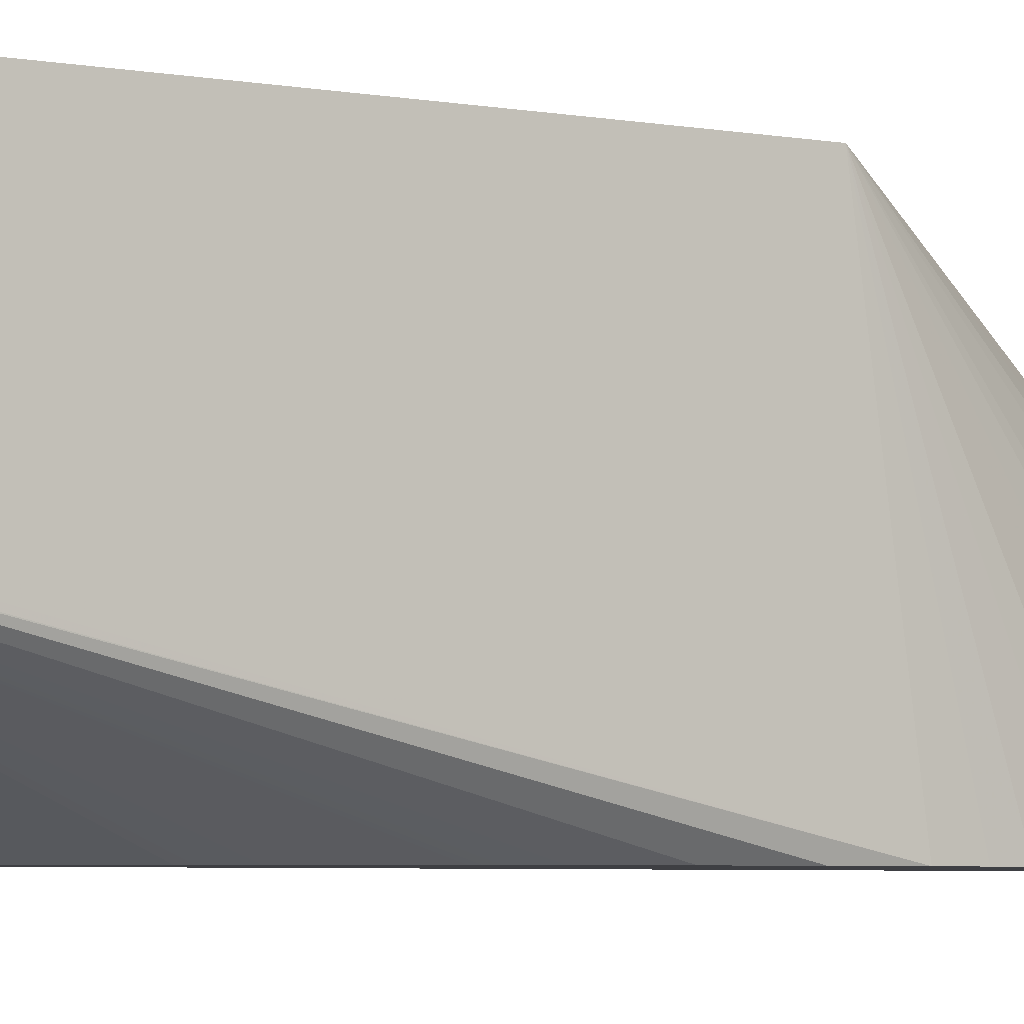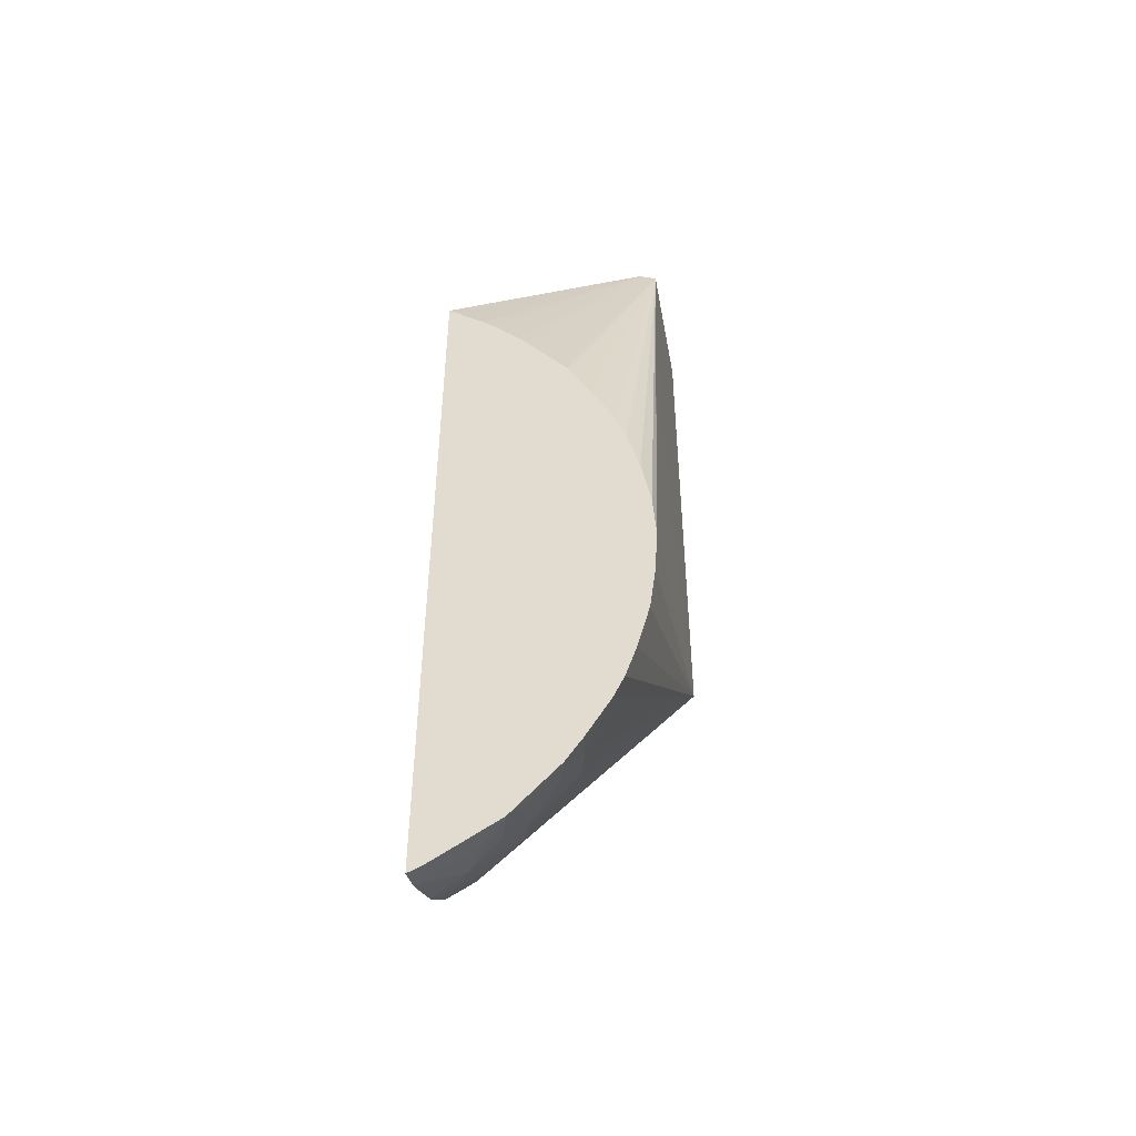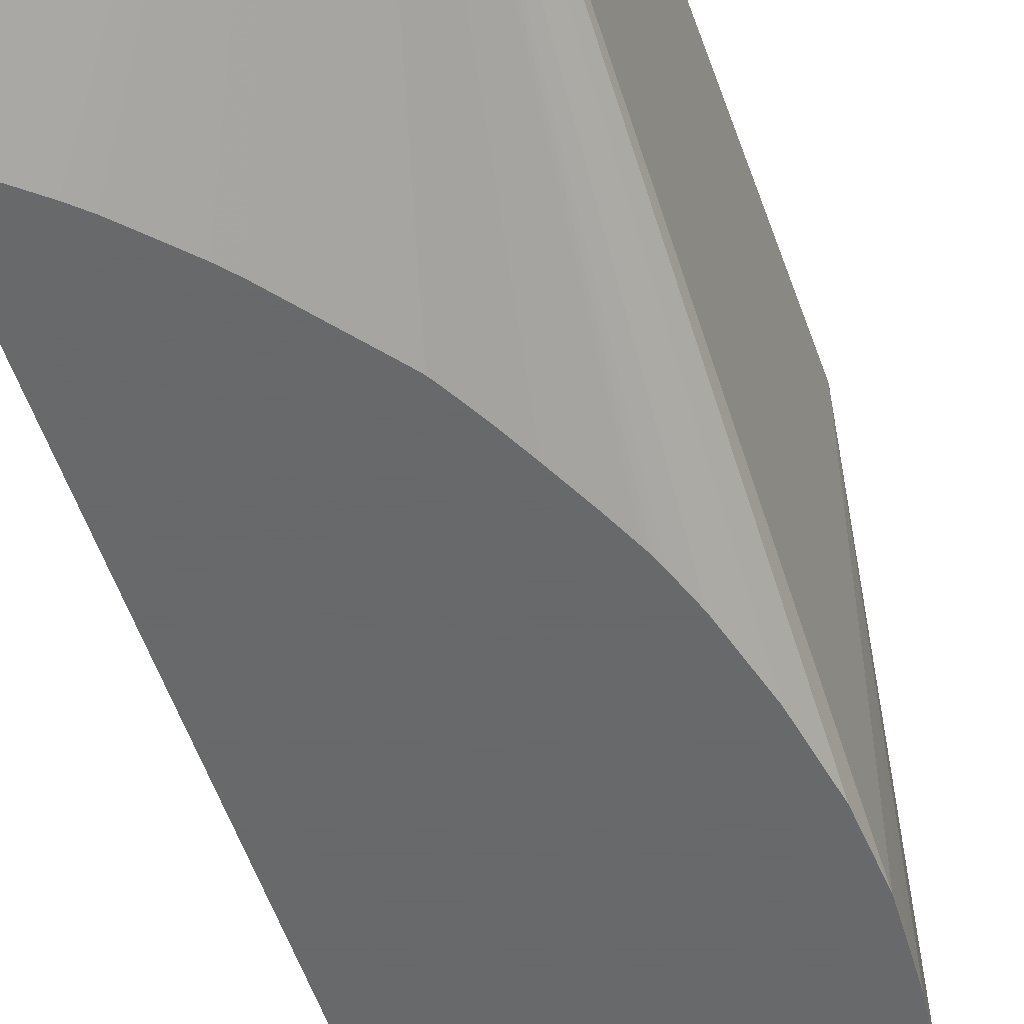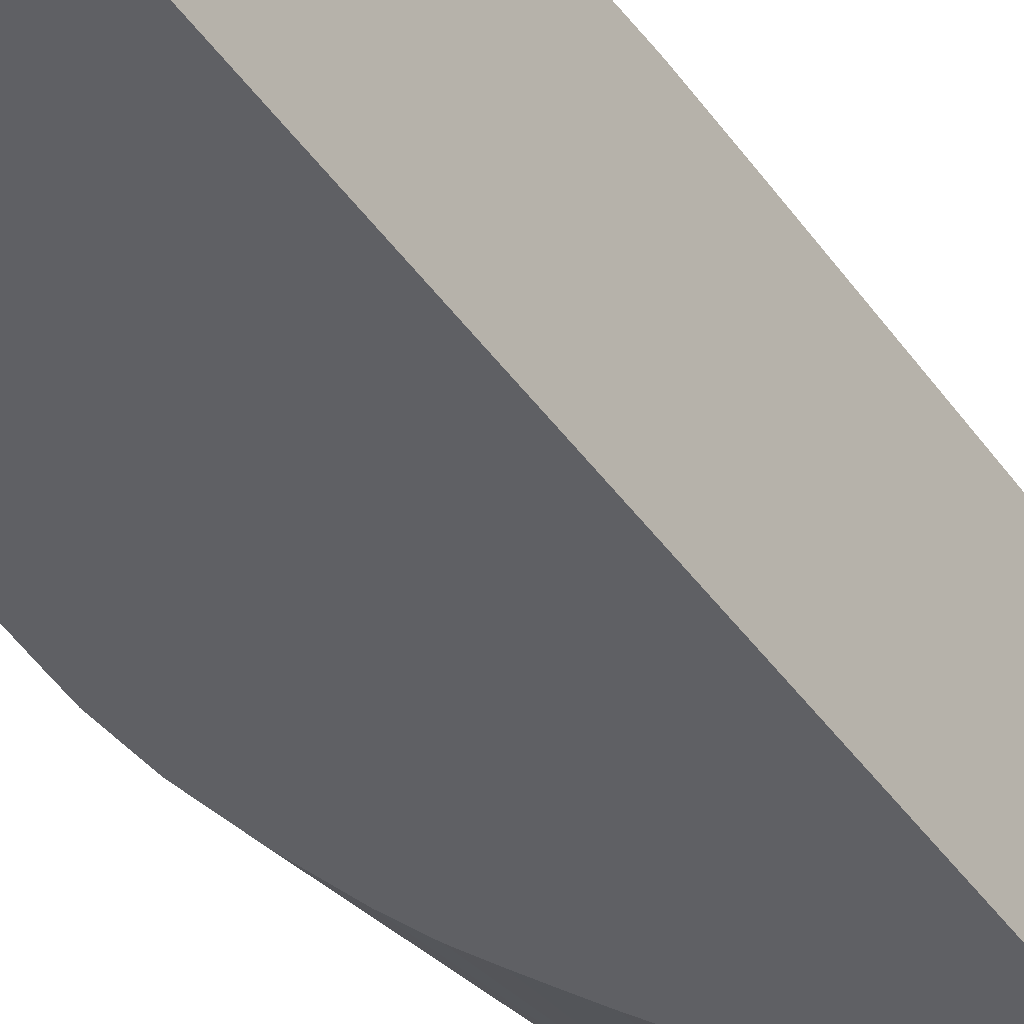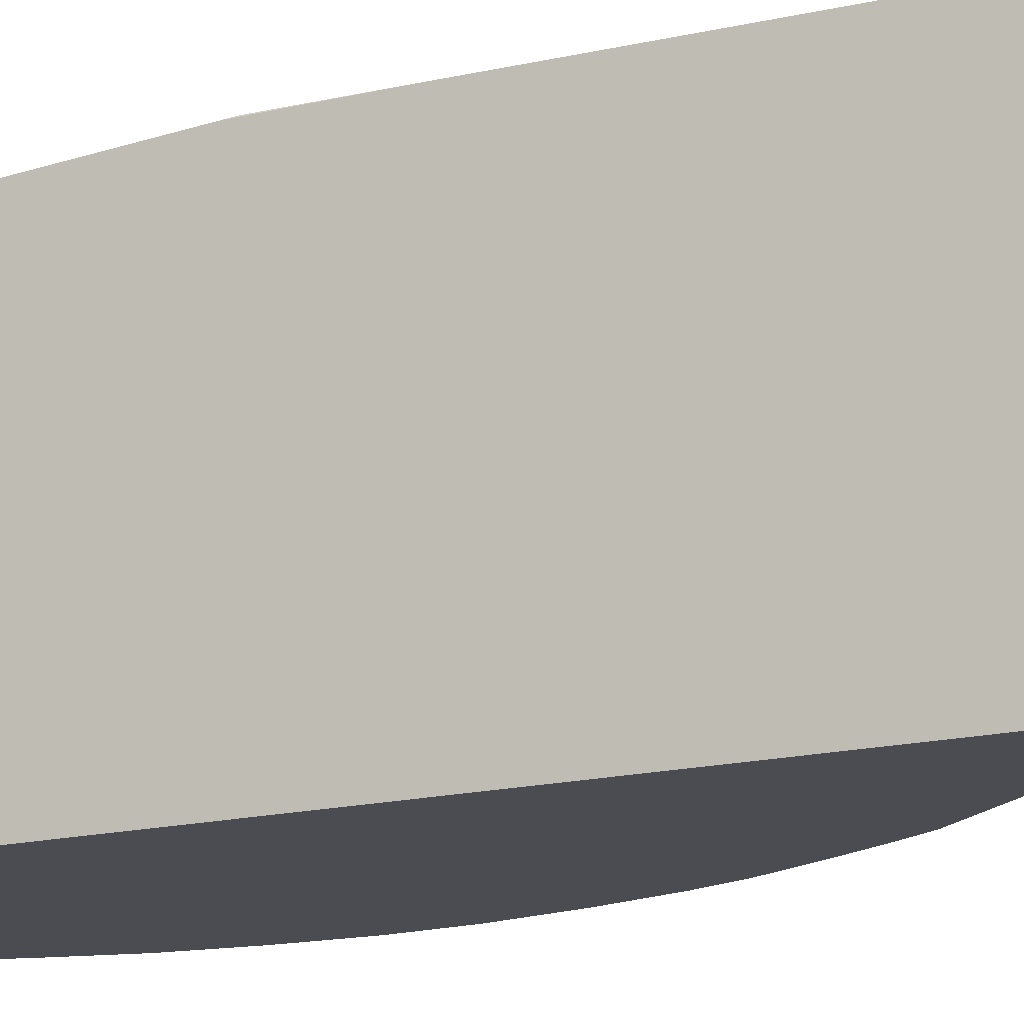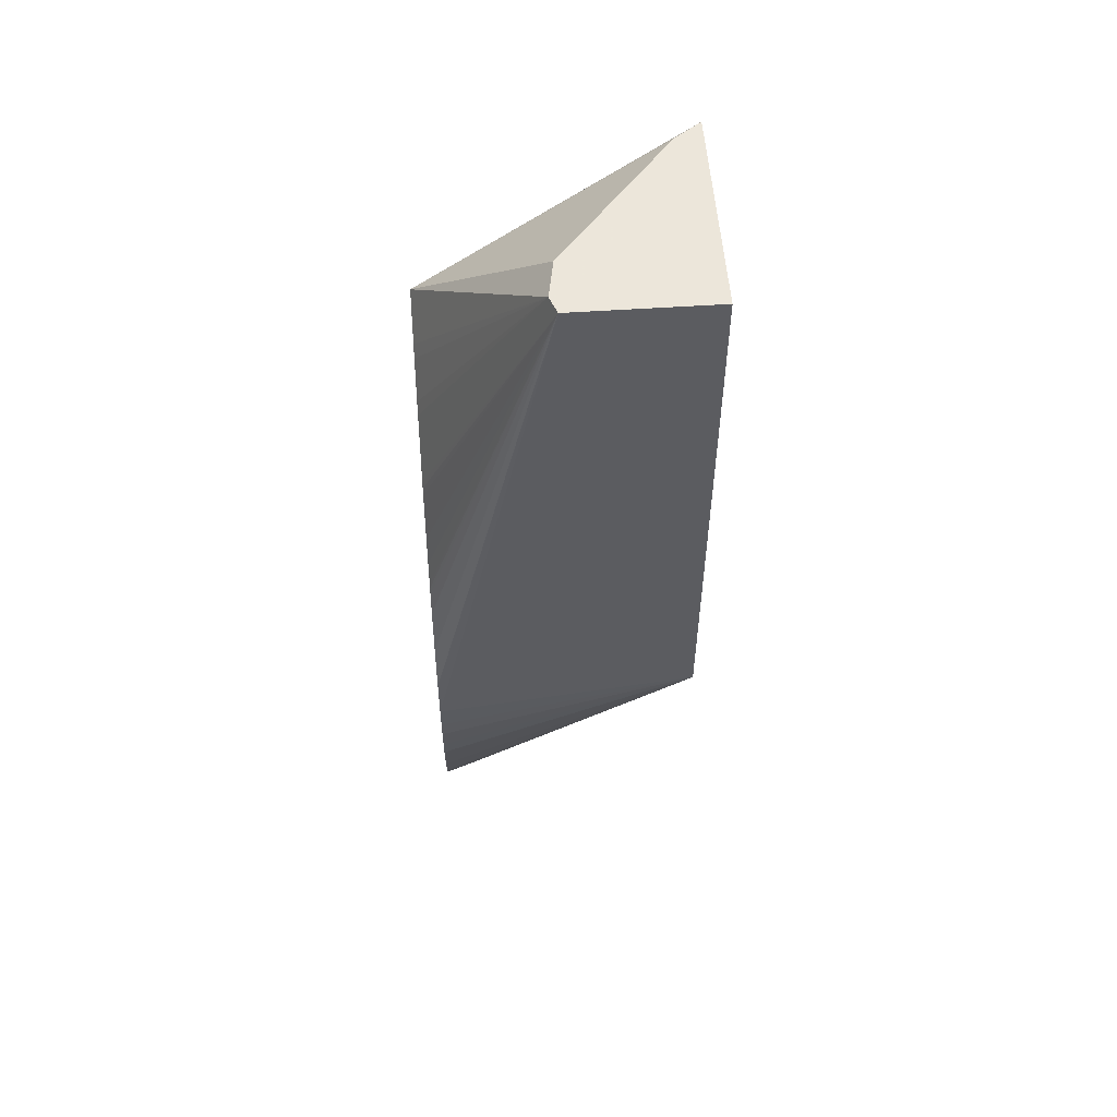
<metadata>
{"format":"obj","ext":"obj","renderer":"f3d","projection":"perspective","resolution":1024,"background":"white","views":[{"elev":-4.2,"azim":-124.4,"up":"+Z"},{"elev":-47.8,"azim":-169.7,"up":"+Y"},{"elev":-52.6,"azim":-161.5,"up":"+Z"},{"elev":-44.6,"azim":33.1,"up":"+Z"},{"elev":-15.4,"azim":117.4,"up":"+Z"},{"elev":54.2,"azim":-94.1,"up":"+Y"}]}
</metadata>
<code>
v -0.001584 -0.0004363 0.01395
v -0.001584 -0.0004363 0.01393
v -0.00653 -0.0004363 0.01395
v -0.001584 -0.01117 0.01395
v -0.002011 -0.0004363 0.01335
v -0.001584 -0.004744 0.00788
v -0.00653 -0.0004363 0.01073
v -0.00653 -0.01327 0.01395
v -0.001588 -0.01284 0.01395
v -0.001584 -0.01305 0.01393
v -0.005207 -0.0004363 0.01074
v -0.002216 -0.005256 0.00788
v -0.006114 -0.0004363 0.01058
v -0.001584 -0.02269 0.00788
v -0.00653 -0.003222 0.01017
v -0.004494 -0.007776 0.00788
v -0.004581 -0.007892 0.00788
v -0.004668 -0.00804 0.00788
v -0.004928 -0.008515 0.00788
v -0.005161 -0.008978 0.00788
v -0.005446 -0.00956 0.00788
v -0.005662 -0.01003 0.00788
v -0.00571 -0.01014 0.00788
v -0.005769 -0.0103 0.00788
v -0.005947 -0.01081 0.00788
v -0.006237 -0.01192 0.00788
v -0.006452 -0.0131 0.00788
v -0.006523 -0.01416 0.00788
v -0.00653 -0.01272 0.0134
v -0.006489 -0.01482 0.00788
v -0.00646 -0.01532 0.00788
v -0.006378 -0.01596 0.00788
v -0.00631 -0.01646 0.00788
v -0.00614 -0.01709 0.00788
v -0.00601 -0.01757 0.00788
v -0.005751 -0.01835 0.00788
v -0.00549 -0.0189 0.00788
v -0.004824 -0.01968 0.008514
v -0.004653 -0.01945 0.009261
v -0.003991 -0.01989 0.00968
v -0.003307 -0.02034 0.0101
v -0.002903 -0.01994 0.01086
v -0.002107 -0.0203 0.01124
v -0.001584 -0.01976 0.01195
v -0.001584 -0.01871 0.01266
v -0.001584 -0.01866 0.01268
v -0.001584 -0.01863 0.01269
v -0.001584 -0.0176 0.01314
v -0.001584 -0.01747 0.0132
v -0.001584 -0.01664 0.01348
v -0.001584 -0.01643 0.01354
v -0.001584 -0.01532 0.01376
v -0.002021 -0.01295 0.01395
v -0.001752 -0.01288 0.01395
v -0.002499 -0.005489 0.00788
v -0.002731 -0.005701 0.00788
v -0.003055 -0.006034 0.00788
v -0.003379 -0.006371 0.00788
v -0.003575 -0.006598 0.00788
v -0.001584 -0.02252 0.008433
v -0.001914 -0.02253 0.00788
v -0.00653 -0.003973 0.0101
v -0.00653 -0.01257 0.01326
v -0.00653 -0.0121 0.01284
v -0.00653 -0.01154 0.01234
v -0.00653 -0.01134 0.01221
v -0.00653 -0.01078 0.01186
v -0.00653 -0.01062 0.01176
v -0.00653 -0.01005 0.01144
v -0.00653 -0.009911 0.01136
v -0.00653 -0.009486 0.01113
v -0.00653 -0.009225 0.01102
v -0.00653 -0.008515 0.01074
v -0.00653 -0.007066 0.0103
v -0.00653 -0.006515 0.01019
v -0.00653 -0.006184 0.01015
v -0.00653 -0.005953 0.01014
v -0.00653 -0.005108 0.01008
v -0.004914 -0.01985 0.00788
v -0.004528 -0.02042 0.007906
v -0.00438 -0.02025 0.008514
v -0.003583 -0.02062 0.009342
v -0.00287 -0.02102 0.009676
v -0.002551 -0.02065 0.01049
v -0.001681 -0.02099 0.01078
v -0.001584 -0.02087 0.01098
v -0.001584 -0.01996 0.01179
v -0.001584 -0.02246 0.008571
v -0.00168 -0.02243 0.008524
v -0.002822 -0.0218 0.00842
v -0.003424 -0.02158 0.007979
v -0.00283 -0.02197 0.00788
v -0.004555 -0.02039 0.00788
v -0.003742 -0.021 0.00842
v -0.004532 -0.02042 0.00788
v -0.004506 -0.02045 0.00788
v -0.00319 -0.02138 0.008736
v -0.002433 -0.02169 0.009255
v -0.002013 -0.02141 0.01001
v -0.001584 -0.02114 0.01067
v -0.001584 -0.0219 0.009635
v -0.001662 -0.02186 0.009639
v -0.003439 -0.02159 0.00788
v -0.001584 -0.02182 0.009768
f 7 19 20
f 1 54 9
f 41 83 84
f 3 7 15
f 3 15 62
f 8 35 36
f 8 36 37
f 88 102 98
f 1 14 6
f 2 6 5
f 88 98 89
f 3 62 78
f 61 91 92
f 84 99 85
f 84 98 99
f 38 80 81
f 85 100 86
f 1 100 104
f 1 86 100
f 8 41 42
f 1 13 7
f 79 93 80
f 41 43 42
f 61 90 91
f 61 89 90
f 6 79 37
f 6 37 36
f 6 19 18
f 6 18 17
f 41 84 43
f 1 48 47
f 81 94 82
f 8 32 33
f 43 85 86
f 8 46 47
f 8 45 46
f 8 31 32
f 43 84 85
f 88 101 102
f 28 64 65
f 7 18 19
f 80 94 81
f 8 52 53
f 28 68 69
f 7 21 22
f 7 20 21
f 91 103 92
f 60 88 89
f 52 54 53
f 8 39 40
f 1 104 101
f 1 51 50
f 1 50 49
f 28 72 73
f 28 73 74
f 6 57 56
f 6 56 55
f 8 28 30
f 8 30 31
f 3 70 69
f 3 69 68
f 3 64 63
f 3 63 29
f 6 28 27
f 8 40 41
f 3 76 75
f 3 75 74
f 7 28 15
f 8 29 28
f 8 42 43
f 6 13 11
f 6 14 61
f 6 27 26
f 6 26 25
f 1 4 10
f 1 10 52
f 1 6 2
f 98 102 104
f 8 47 48
f 8 48 49
f 8 33 34
f 8 34 35
f 1 53 54
f 12 55 13
f 6 61 92
f 6 16 59
f 89 98 90
f 90 98 91
f 1 49 48
f 98 104 99
f 3 72 71
f 3 71 70
f 3 29 8
f 4 9 10
f 1 46 45
f 1 45 44
f 13 55 56
f 1 8 53
f 6 92 103
f 1 7 3
f 1 3 8
f 6 30 28
f 13 57 58
f 3 74 73
f 91 96 103
f 38 79 80
f 1 52 51
f 1 60 14
f 8 43 44
f 80 91 94
f 28 67 68
f 7 23 24
f 7 24 25
f 1 87 86
f 1 44 87
f 43 86 87
f 80 93 95
f 80 95 96
f 6 95 93
f 6 35 34
f 6 21 20
f 6 32 31
f 91 98 97
f 99 104 100
f 13 59 16
f 13 58 59
f 6 20 19
f 28 76 77
f 28 65 66
f 80 96 91
f 6 33 32
f 28 75 76
f 13 56 57
f 1 11 13
f 91 97 94
f 6 17 16
f 1 47 46
f 3 77 76
f 3 78 77
f 1 88 60
f 1 101 88
f 6 103 96
f 28 66 67
f 8 50 51
f 8 51 52
f 28 69 70
f 28 74 75
f 1 5 11
f 101 104 102
f 38 81 39
f 1 2 5
f 3 73 72
f 28 77 78
f 3 68 67
f 6 22 21
f 6 23 22
f 7 17 18
f 7 16 17
f 5 6 11
f 6 12 13
f 7 26 27
f 7 27 28
f 28 63 64
f 28 29 63
f 28 71 72
f 28 70 71
f 15 28 62
f 6 96 95
f 85 99 100
f 6 31 30
f 6 93 79
f 60 89 61
f 9 52 10
f 1 9 4
f 7 13 16
f 6 55 12
f 9 54 52
f 8 49 50
f 40 82 41
f 8 38 39
f 43 87 44
f 6 59 58
f 6 58 57
f 39 81 82
f 39 82 40
f 82 98 83
f 83 98 84
f 7 25 26
f 37 79 38
f 14 60 61
f 8 44 45
f 8 37 38
f 41 82 83
f 28 78 62
f 7 22 23
f 82 94 97
f 82 97 98
f 6 36 35
f 3 65 64
f 3 66 65
f 3 67 66
f 6 34 33
f 6 24 23
f 6 25 24

</code>
